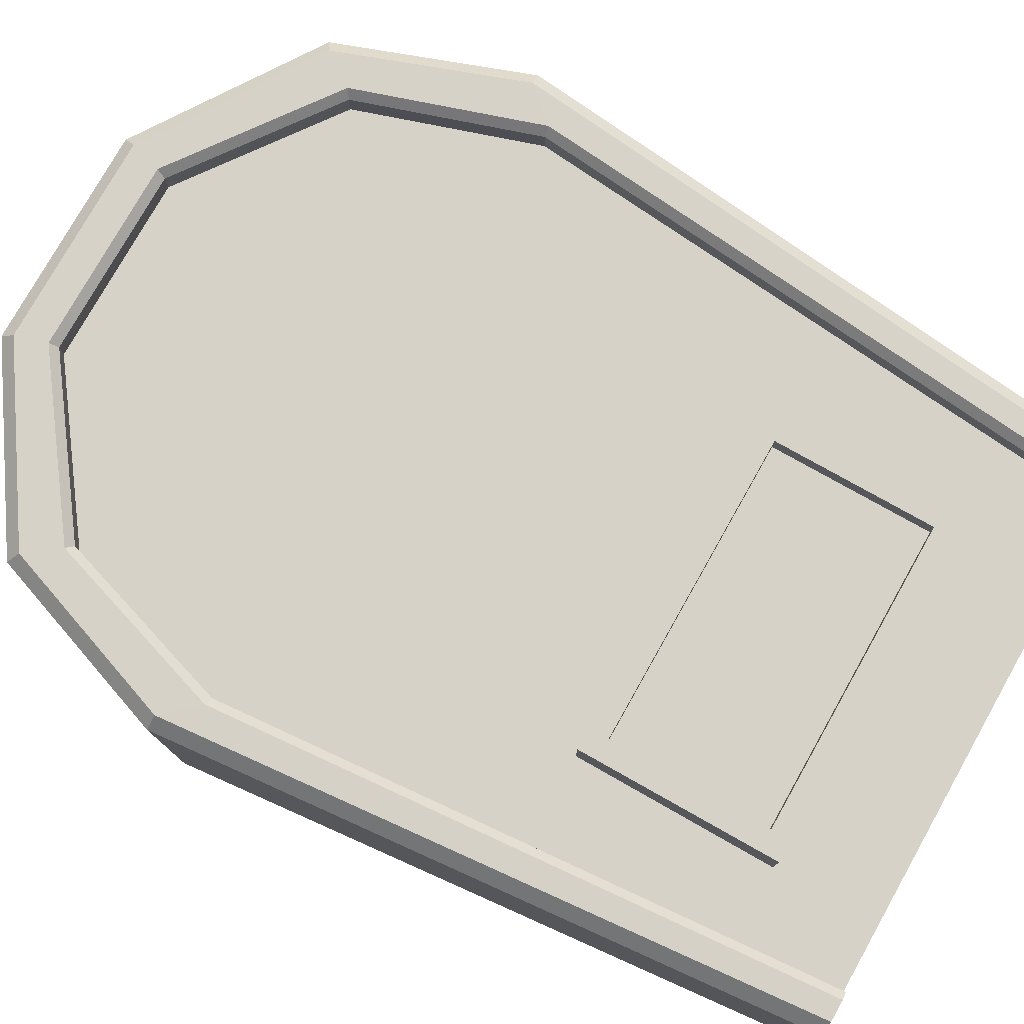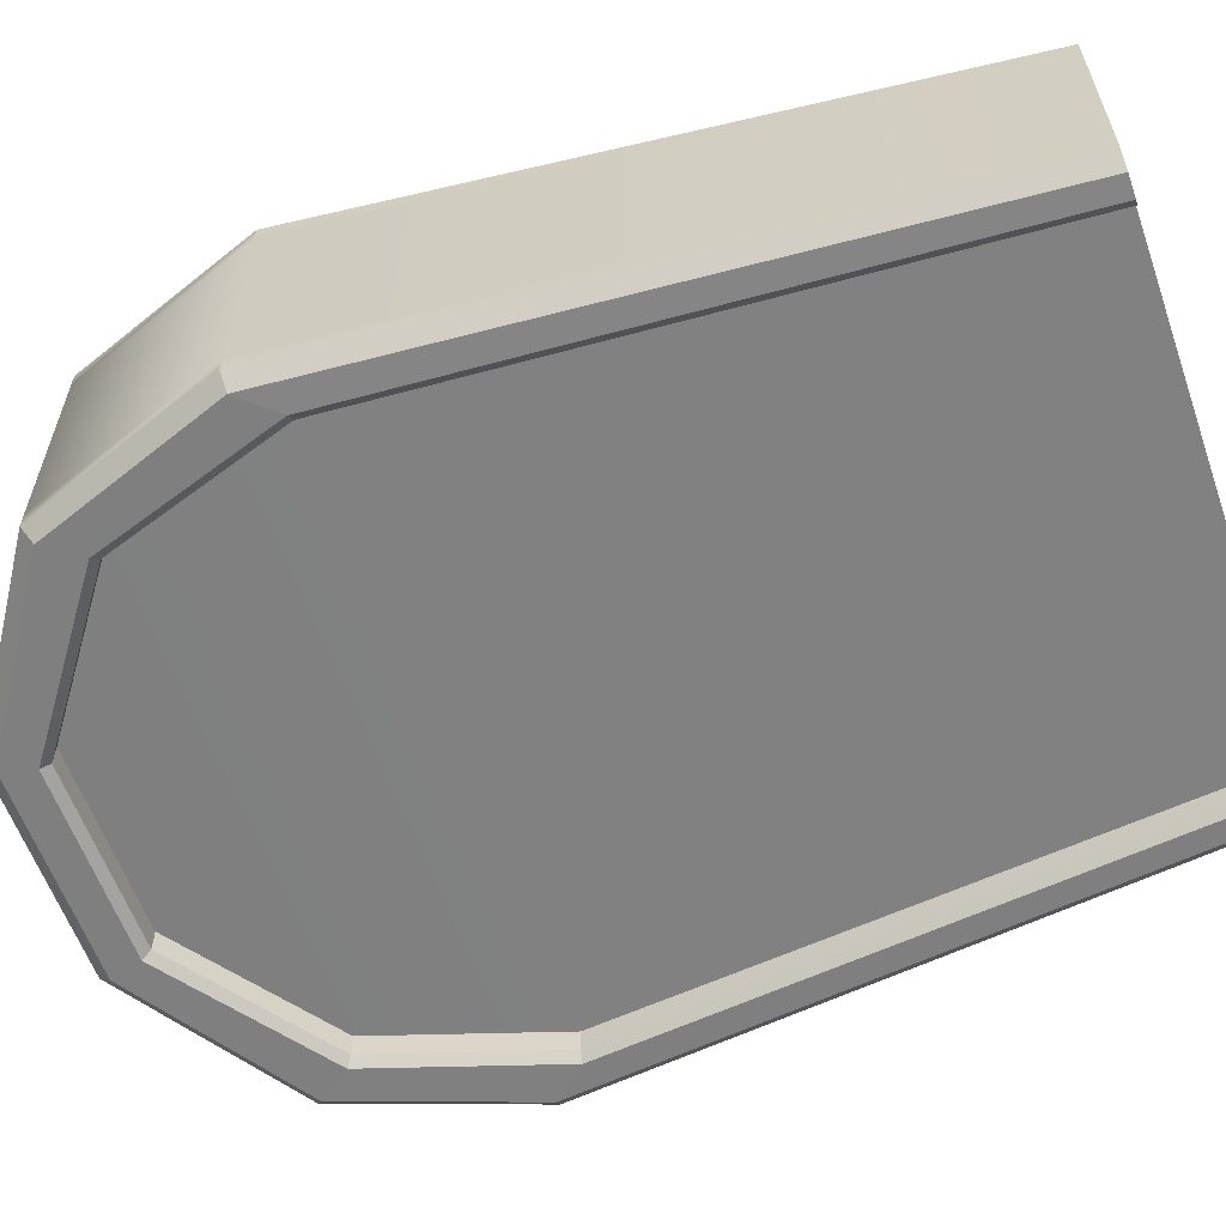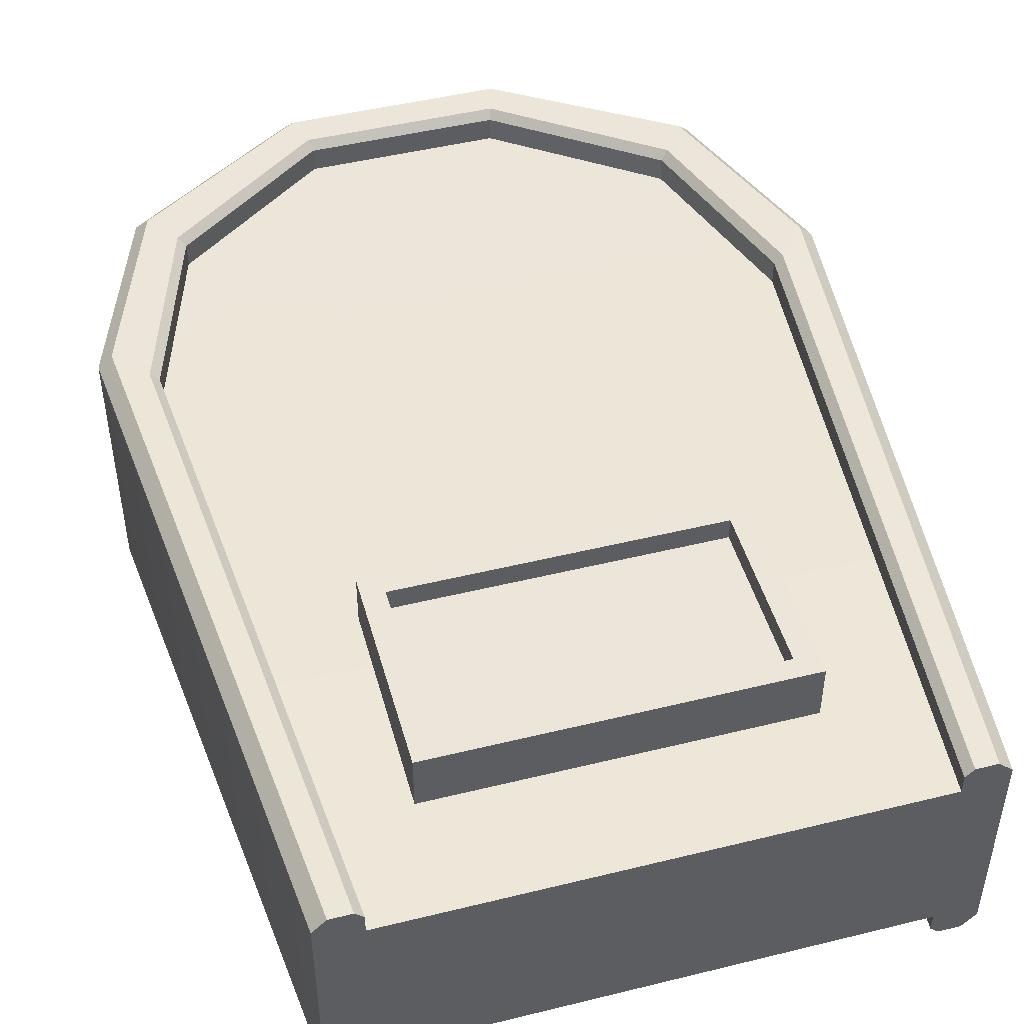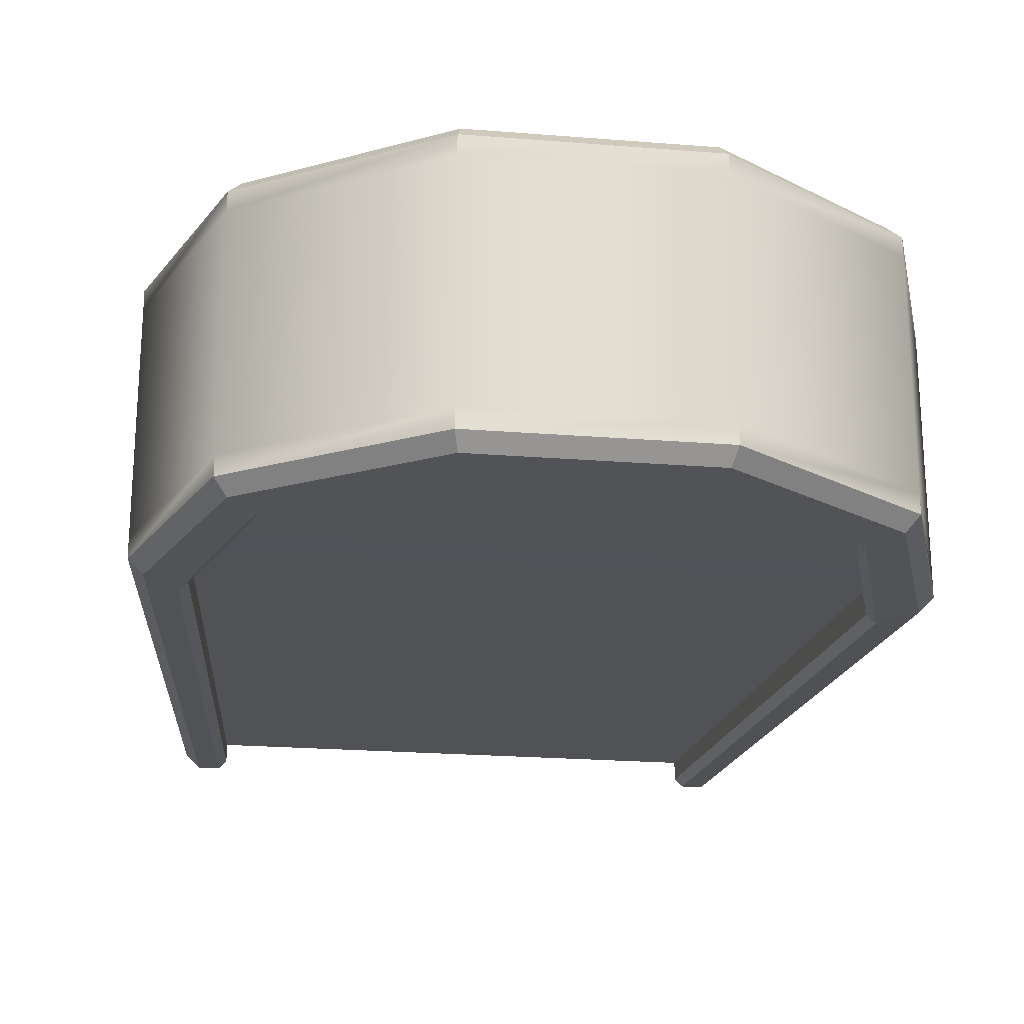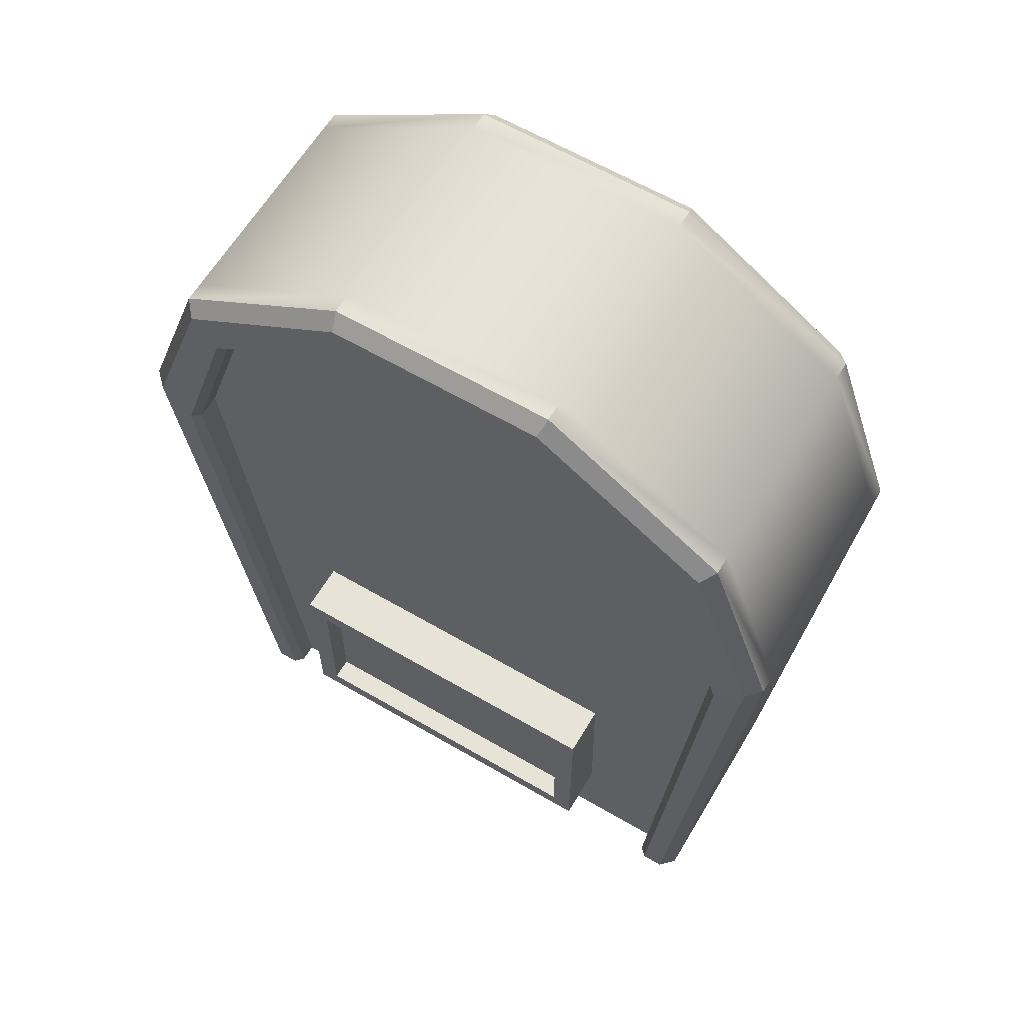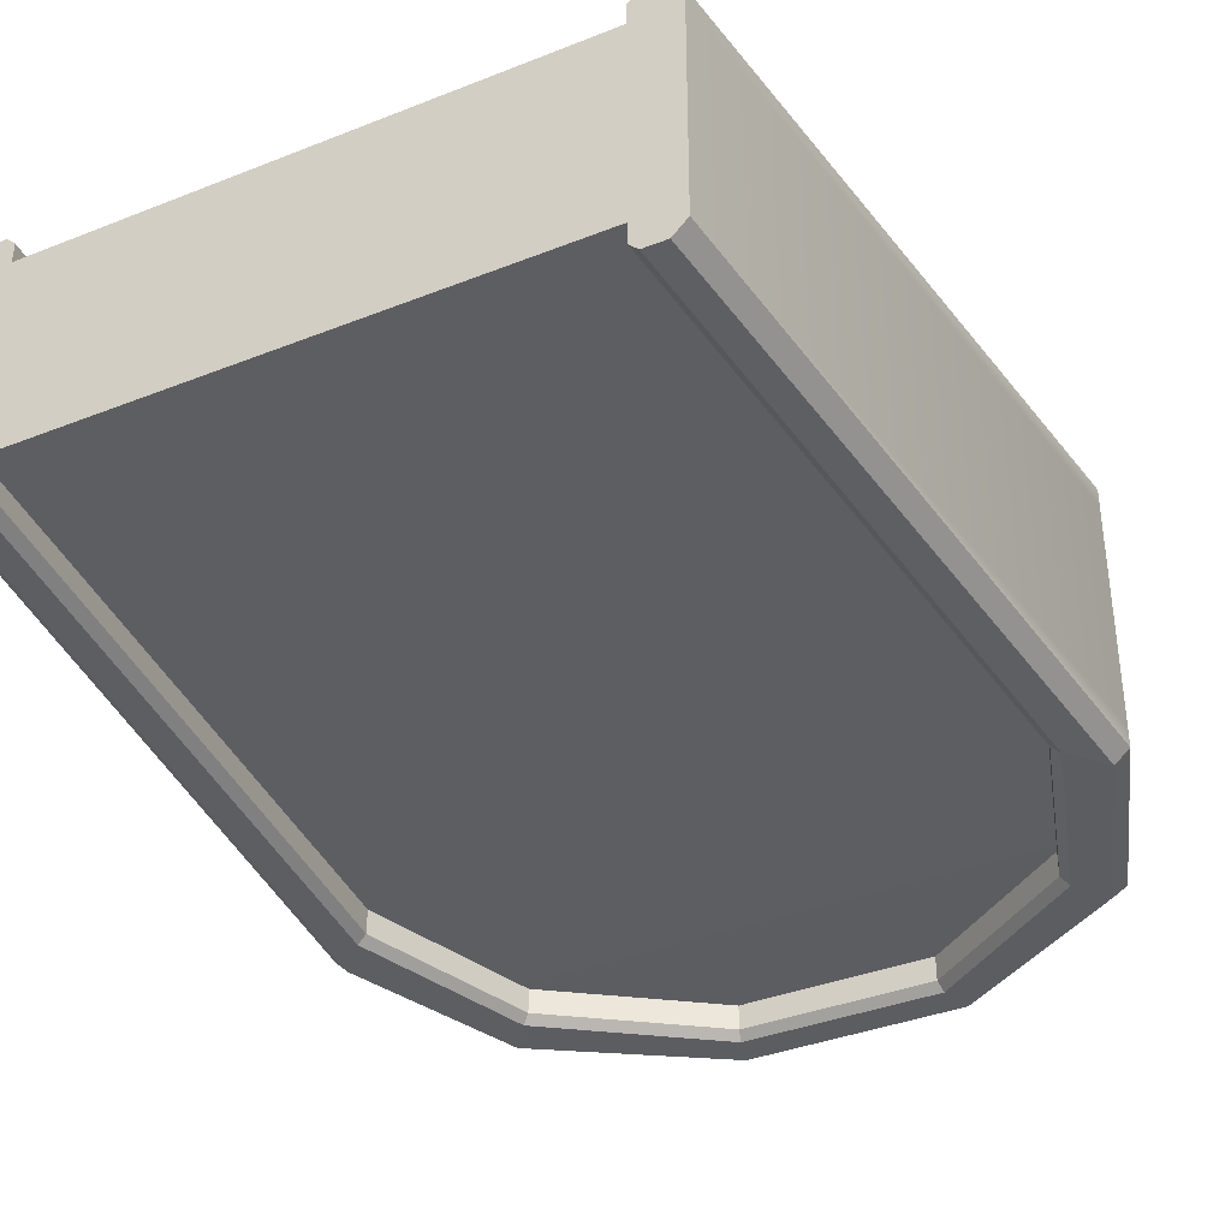
<metadata>
{"format":"obj","ext":"obj","renderer":"f3d","projection":"perspective","resolution":1024,"background":"white","views":[{"elev":77.6,"azim":-60.6,"up":"+Z"},{"elev":-59.9,"azim":-70.5,"up":"+Z"},{"elev":47.5,"azim":-15.5,"up":"+Z"},{"elev":-22.4,"azim":172.1,"up":"+Z"},{"elev":62.1,"azim":30.7,"up":"+Y"},{"elev":-37.2,"azim":27.0,"up":"+Z"}]}
</metadata>
<code>
g default
v 24.5 79.21 -10.95
v 9.357 90.21 -10.95
v -9.357 90.21 -10.95
v -24.5 79.21 -10.95
v -30.28 61.41 -10.95
v 30.28 61.41 -10.95
v 24.5 79.21 10.95
v 9.357 90.21 10.95
v -9.357 90.21 10.95
v -24.5 79.21 10.95
v -30.28 61.41 10.95
v 30.28 61.41 10.95
v -25.14 0.1938 -9.275
v -25.14 0.1938 9.275
v 25.14 0.1938 -9.275
v 25.14 0.1938 9.275
v 28.73 83.9 -10.95
v 28.73 83.9 10.95
v 10.97 95.55 -10.95
v 10.97 95.55 10.95
v -10.97 95.55 -10.95
v -10.97 95.55 10.95
v -28.73 83.9 -10.95
v -28.73 83.9 10.95
v -35.51 65.05 -10.95
v -35.51 65.05 10.95
v 35.51 65.05 10.95
v 35.51 65.05 -10.95
v -29.48 0.2094 -9.275
v -29.48 0.2094 9.275
v 29.48 0.2094 9.275
v 29.48 0.2094 -9.275
v -18.55 10.79 15.16
v 16.65 10.79 15.16
v -18.55 30.84 15.16
v 16.65 30.84 15.16
v -18.55 30.84 7.56
v 16.65 30.84 7.56
v -18.55 10.79 7.56
v 16.65 10.79 7.56
v -16.41 12.74 15.16
v 14.51 12.74 15.16
v 14.51 28.89 15.16
v -16.41 28.89 15.16
v -16.41 12.74 12.94
v 14.51 12.74 12.94
v 14.51 28.89 12.94
v -16.41 28.89 12.94
v 27.6 83.01 14.17
v 28.73 83.9 12.8
v 10.57 94.19 14.17
v 10.97 95.55 12.8
v -10.57 94.19 14.17
v -10.97 95.55 12.8
v -27.6 83.01 14.17
v -28.73 83.9 12.8
v -34.13 64.87 14.17
v -35.51 65.05 12.8
v 34.12 64.87 14.17
v 35.51 65.05 12.8
v -29.48 0.2094 10.64
v -28.12 0.2045 12
v 29.48 0.2094 10.64
v 28.12 0.2045 12
v 10.57 94.19 -14.17
v 10.97 95.55 -12.8
v 27.6 83.01 -14.17
v 28.73 83.9 -12.8
v -10.57 94.19 -14.17
v -10.97 95.55 -12.8
v -27.6 83.01 -14.17
v -28.73 83.9 -12.8
v -34.12 64.87 -14.17
v -35.51 65.05 -12.8
v 34.13 64.87 -14.17
v 35.51 65.05 -12.8
v -29.48 0.2094 -10.64
v -28.12 0.2045 -12
v 29.48 0.2094 -10.64
v 28.12 0.2045 -12
v 24.5 79.21 -13.35
v 25.19 79.71 -14.17
v 9.357 90.21 -13.35
v 9.622 91.02 -14.17
v 24.5 79.21 13.35
v 25.19 79.71 14.17
v 9.357 90.21 13.35
v 9.622 91.02 14.17
v -9.357 90.21 -13.35
v -9.622 91.02 -14.17
v -9.357 90.21 13.35
v -9.622 91.02 14.17
v -24.5 79.21 -13.35
v -25.19 79.71 -14.17
v -24.5 79.21 13.35
v -25.19 79.71 14.17
v -30.28 61.41 -13.34
v -31.12 61.51 -14.14
v -30.28 61.41 13.34
v -31.12 61.51 14.14
v 30.28 61.41 13.34
v 31.12 61.51 14.14
v 30.28 61.41 -13.34
v 31.12 61.51 -14.14
v -25.14 0.1938 -11.18
v -25.96 0.1967 -12
v -25.96 0.1967 12
v -25.14 0.1938 11.18
v 25.14 0.1938 11.18
v 25.96 0.1967 12
v 25.96 0.1967 -12
v 25.14 0.1938 -11.18
g Headstone_02
f 18 17 19 20
f 20 19 21 22
f 22 21 23 24
f 24 23 25 26
f 18 27 28 17
f 1 6 5 4 3 2
f 11 12 7 8 9 10
f 26 25 29 30
f 28 27 31 32
f 5 6 15 13
f 12 11 14 16
f 13 14 30 29
f 16 15 32 31
f 13 29 77 78 106 105
f 32 15 112 111 80 79
f 30 14 108 107 62 61
f 16 31 63 64 110 109
f 45 46 47 48
f 35 36 38 37
f 39 40 34 33
f 34 40 38 36
f 39 33 35 37
f 33 34 42 41
f 34 36 43 42
f 36 35 44 43
f 35 33 41 44
f 41 42 46 45
f 42 43 47 46
f 43 44 48 47
f 44 41 45 48
f 14 13 15 16
f 49 50 52 51
f 50 49 59 60
f 51 52 54 53
f 53 54 56 55
f 55 56 58 57
f 57 58 61 62
f 60 59 64 63
f 18 20 52 50
f 20 22 54 52
f 22 24 56 54
f 24 26 58 56
f 27 18 50 60
f 26 30 61 58
f 31 27 60 63
f 65 66 68 67
f 66 65 69 70
f 67 68 76 75
f 70 69 71 72
f 72 71 73 74
f 74 73 78 77
f 75 76 79 80
f 19 17 68 66
f 21 19 66 70
f 23 21 70 72
f 25 23 72 74
f 17 28 76 68
f 29 25 74 77
f 28 32 79 76
f 81 82 104 103
f 82 81 83 84
f 84 83 89 90
f 85 86 88 87
f 86 85 101 102
f 87 88 92 91
f 90 89 93 94
f 91 92 96 95
f 94 93 97 98
f 95 96 100 99
f 98 97 105 106
f 99 100 107 108
f 102 101 109 110
f 103 104 111 112
f 1 2 83 81
f 2 3 89 83
f 3 4 93 89
f 4 5 97 93
f 6 1 81 103
f 5 13 105 97
f 15 6 103 112
f 8 7 85 87
f 9 8 87 91
f 10 9 91 95
f 11 10 95 99
f 7 12 101 85
f 14 11 99 108
f 12 16 109 101
f 88 86 49 51
f 92 88 51 53
f 96 92 53 55
f 100 96 55 57
f 86 102 59 49
f 107 100 57 62
f 102 110 64 59
f 82 84 65 67
f 84 90 69 65
f 90 94 71 69
f 94 98 73 71
f 104 82 67 75
f 98 106 78 73
f 111 104 75 80

</code>
